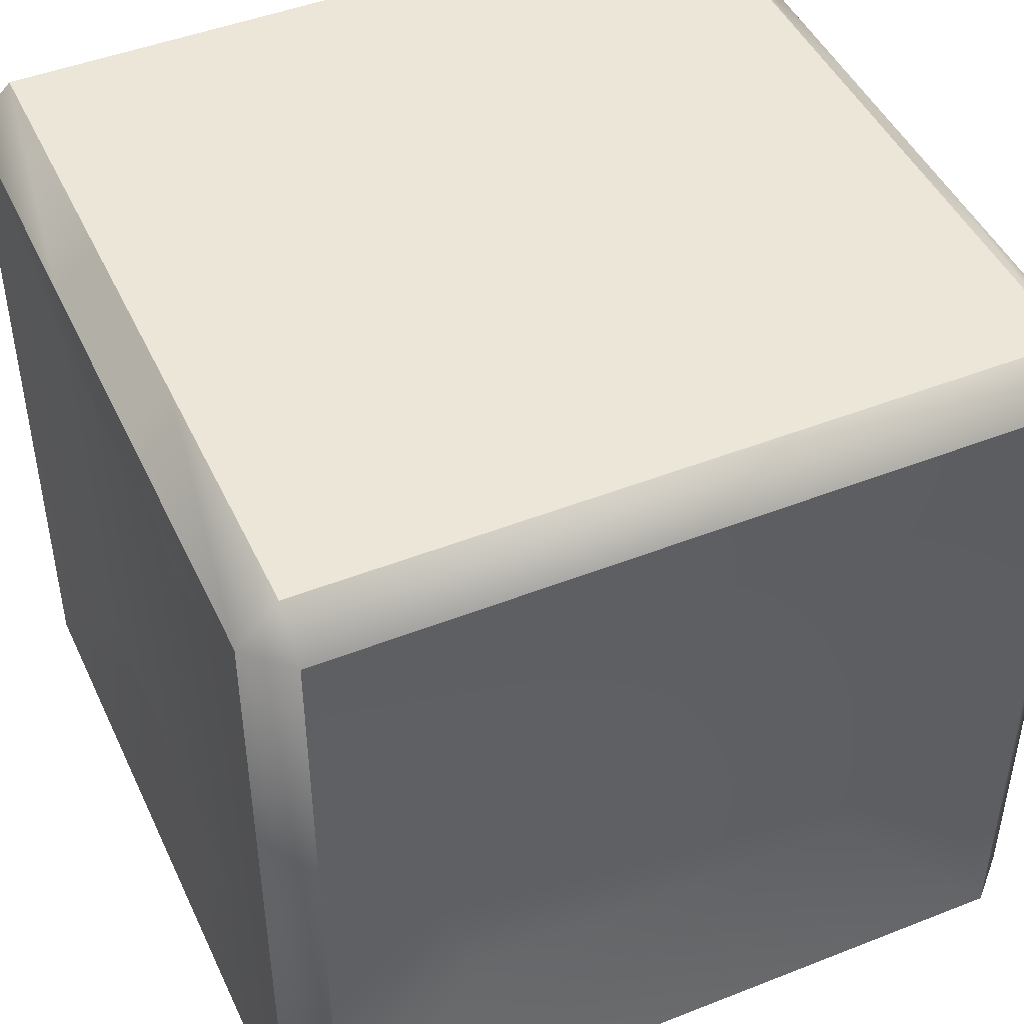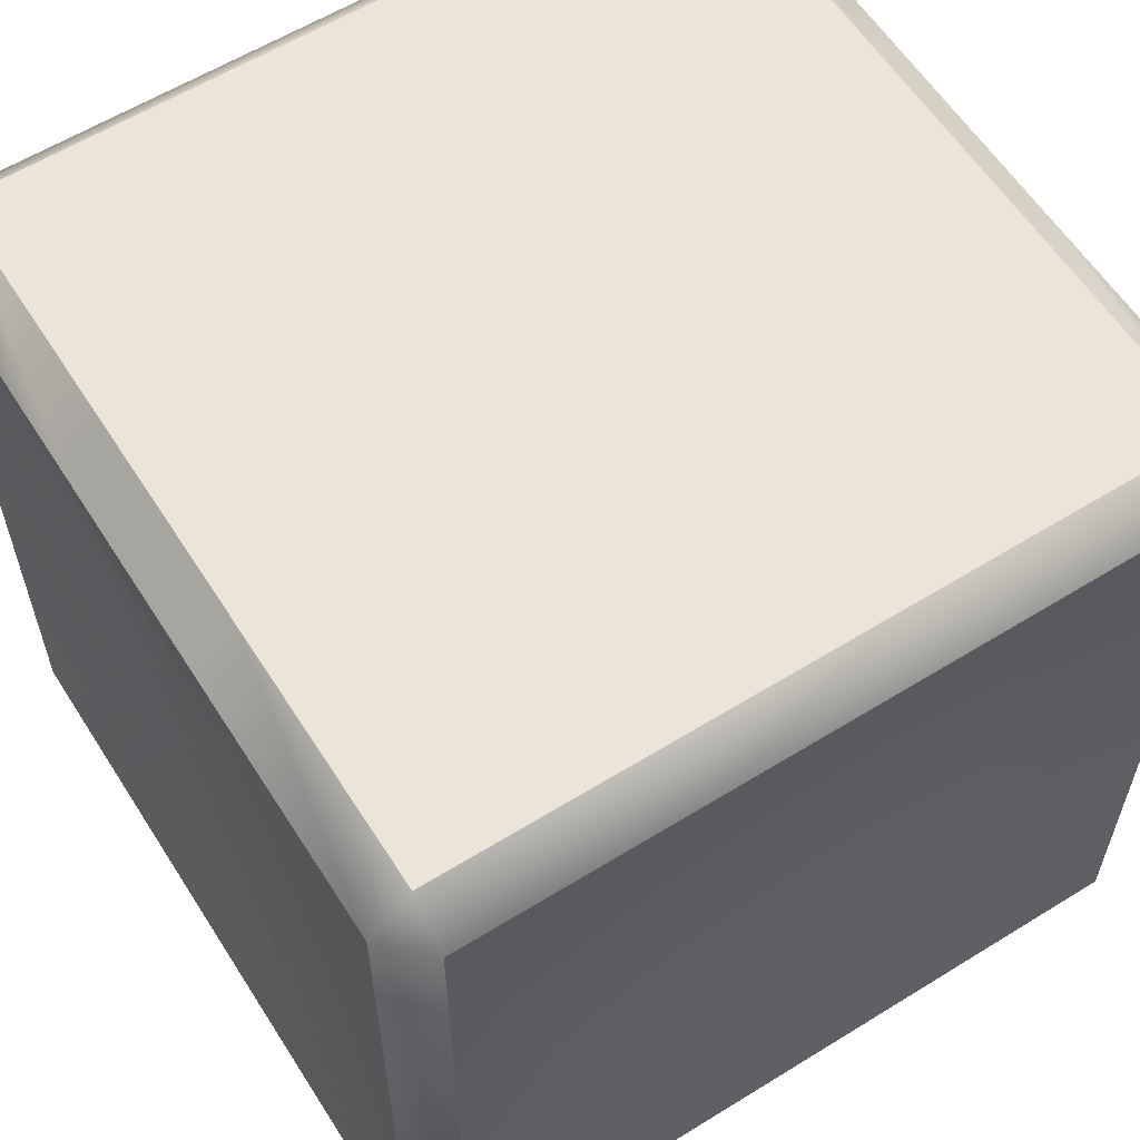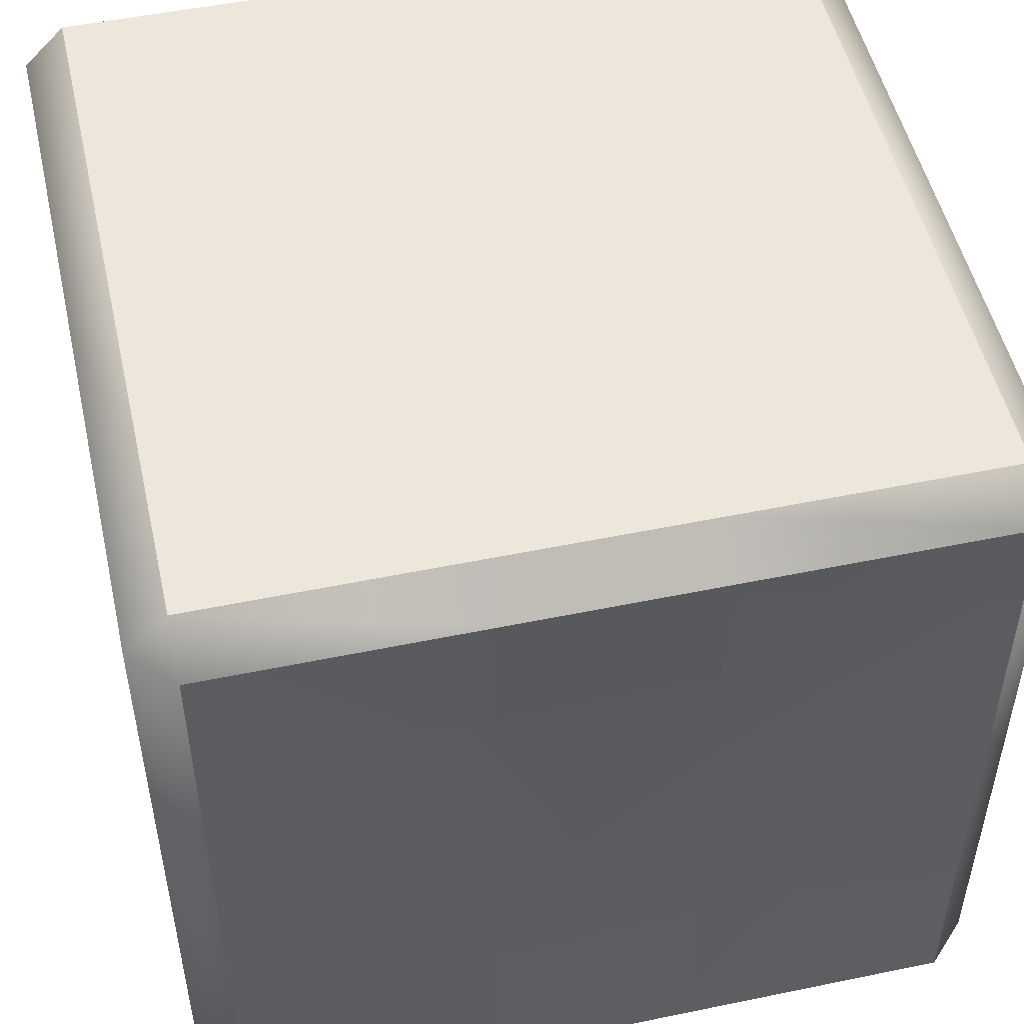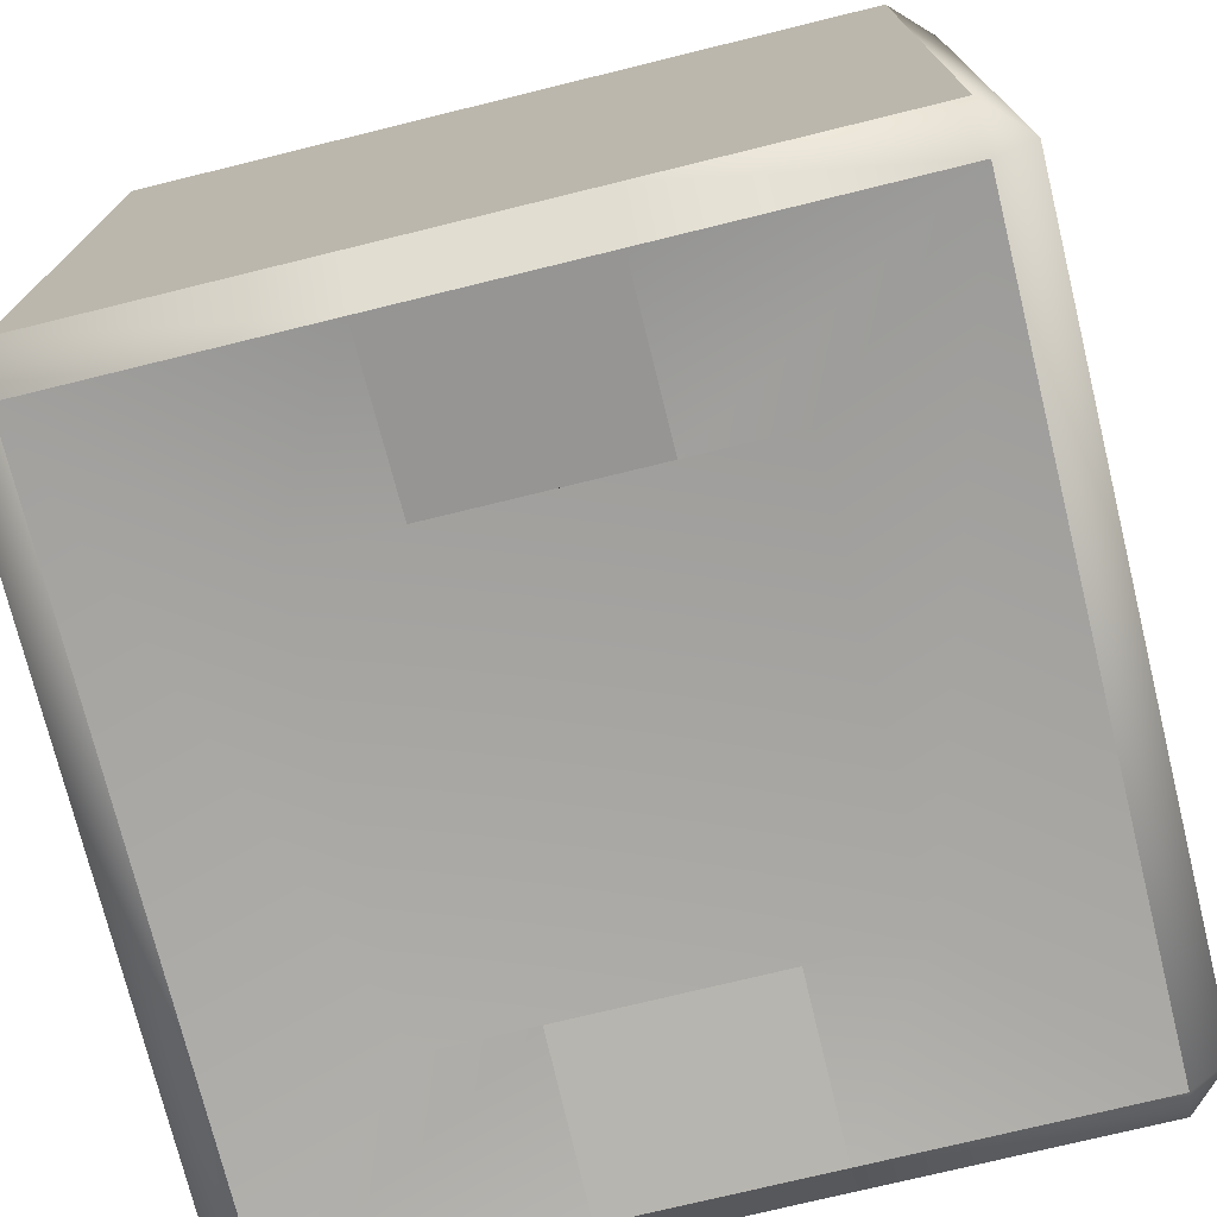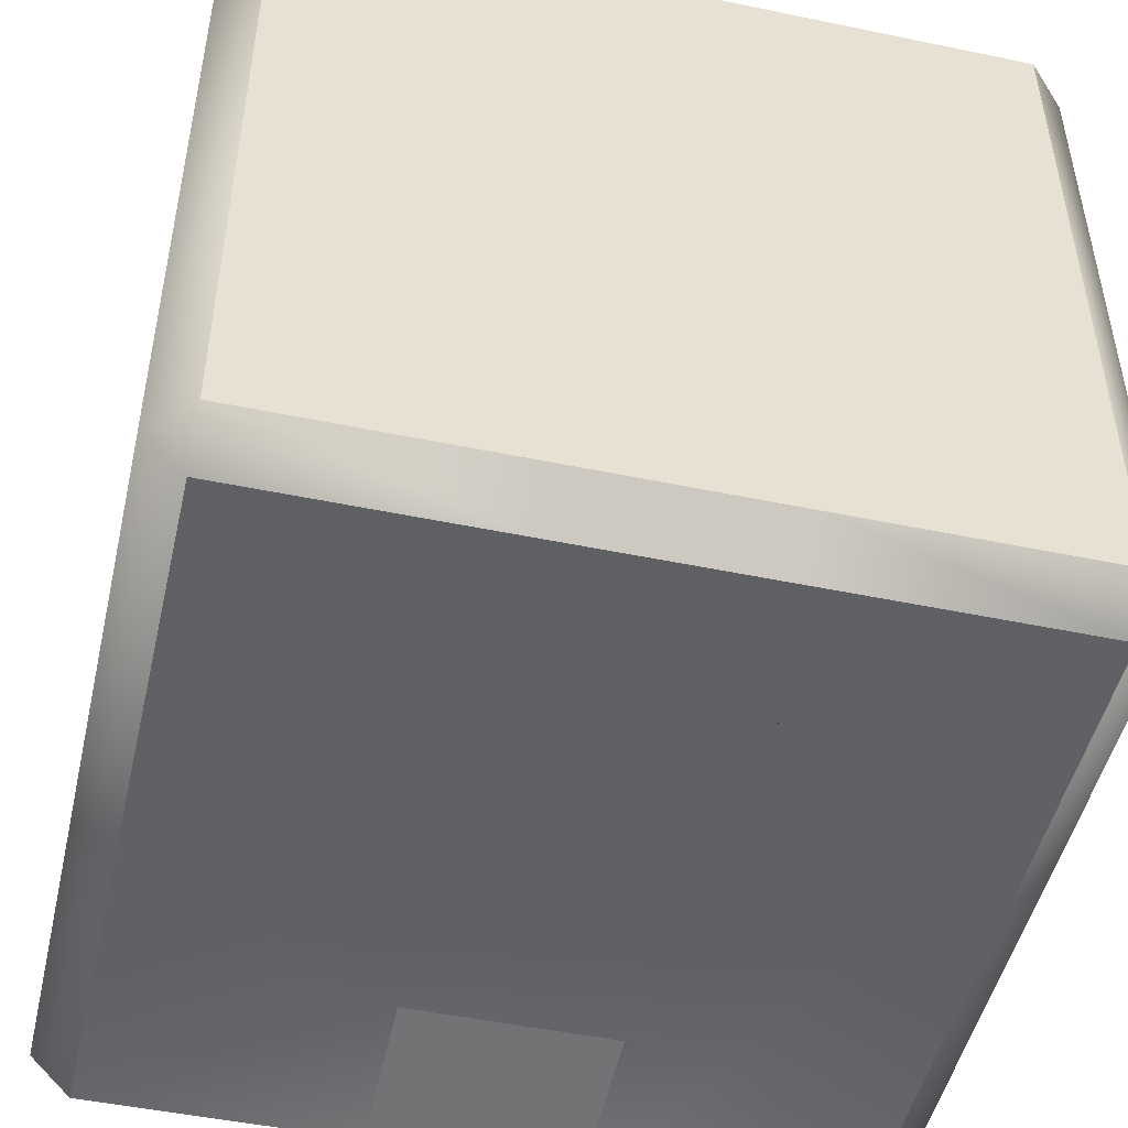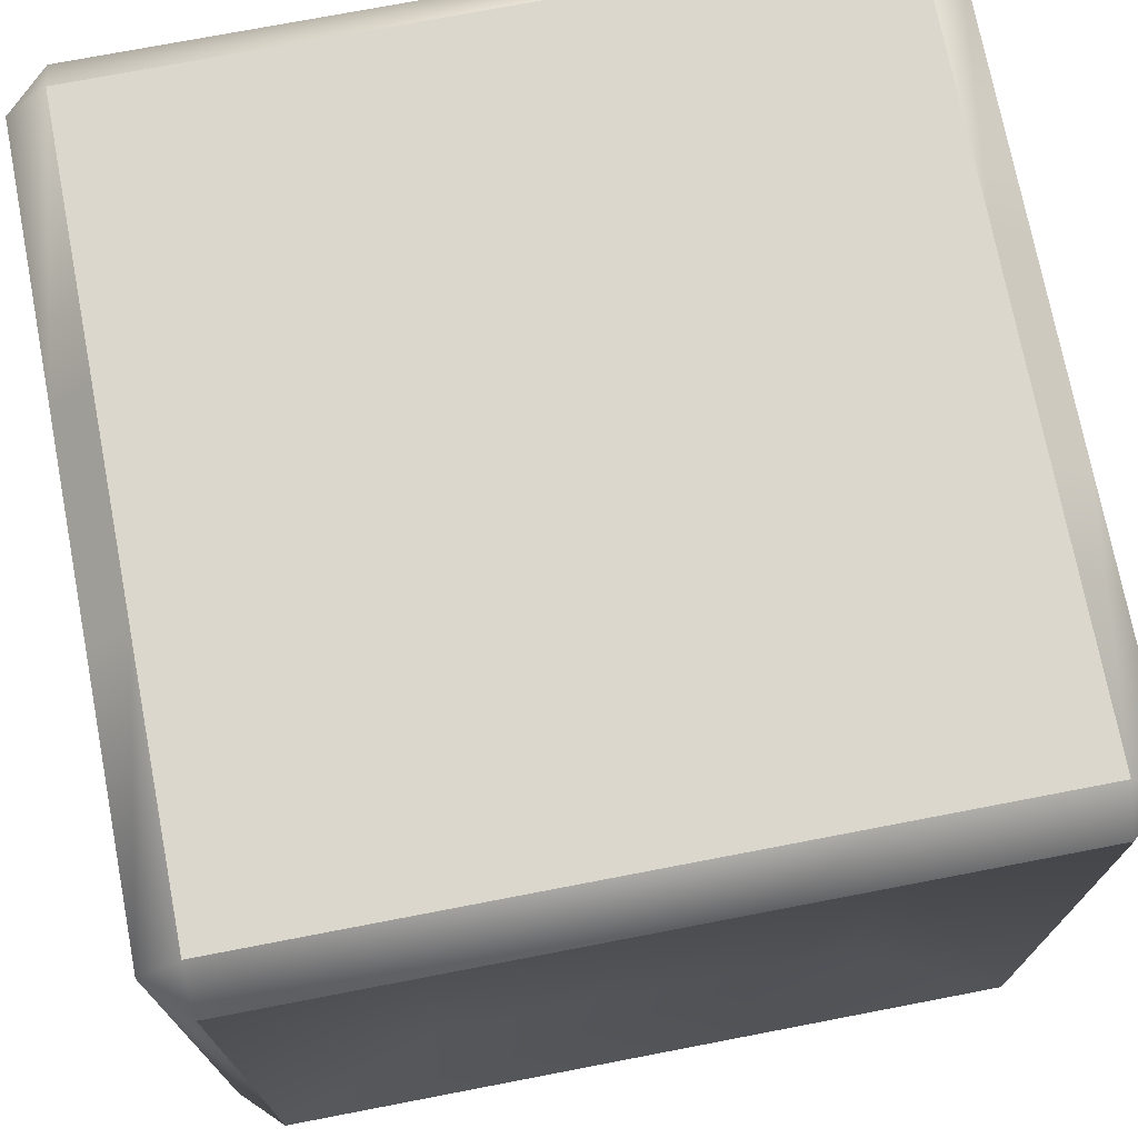
<metadata>
{"format":"obj","ext":"obj","renderer":"f3d","projection":"perspective","resolution":1024,"background":"white","views":[{"elev":46.4,"azim":65.8,"up":"+Y"},{"elev":59.6,"azim":57.6,"up":"+Y"},{"elev":50.9,"azim":167.3,"up":"+Y"},{"elev":-74.2,"azim":-166.2,"up":"+Z"},{"elev":-48.9,"azim":167.0,"up":"+Z"},{"elev":73.2,"azim":79.1,"up":"+Y"}]}
</metadata>
<code>
g box
v 0.1125 0.2375 -0.125
v 0.125 0.2375 -0.1125
v 0.1125 0.25 -0.1125
v -0.1125 0.0125 0.125
v -0.1125 4.512e-17 0.1125
v -0.125 0.0125 0.1125
v 0.1125 0.0125 0.125
v 0.125 0.0125 0.1125
v 0.1125 4.512e-17 0.1125
v 0.1125 0.0125 -0.125
v 0.1125 4.512e-17 -0.1125
v 0.125 0.0125 -0.1125
v -0.125 0.0125 -0.1125
v -0.1125 4.512e-17 -0.1125
v -0.1125 0.0125 -0.125
v -0.125 0.2375 -0.1125
v -0.1125 0.2375 -0.125
v -0.1125 0.25 -0.1125
v -0.1125 0.25 0.1125
v -0.1125 0.2375 0.125
v -0.125 0.2375 0.1125
v 0.1125 0.25 0.1125
v 0.125 0.2375 0.1125
v 0.1125 0.2375 0.125
v 0.03125 0.1875 -0.1187
v 0.0625 0.1875 -0.1187
v 0.03125 0.2375 -0.125
v -0.0625 0.0625 0.1187
v -0.0625 0.1875 0.1187
v 0.1125 0.1875 -0.0625
v 0.1125 0.0625 -0.0625
v 0.1125 0.1875 0.0625
v 0.1125 0.0625 0.0625
v -0.0625 0.1875 -0.1187
v -0.03125 0.1875 -0.1187
v -0.03125 0.2375 -0.125
v -0.03125 0 0.1125
v -0.03125 0 -0.1125
v 0.03125 0.25 -0.1125
v 0.03125 0.25 0.1125
v -0.03125 0.0125 0.125
v -0.03125 0.0625 0.1187
v 0.0625 0.0625 0.1187
v 0.0625 0.1875 0.1187
v 0.03125 1.354e-16 0.1125
v 0.03125 9.024e-17 -0.1125
v -0.03125 0.0125 -0.125
v -0.03125 0.25 0.1125
v -0.03125 0.2375 0.125
v -0.1125 0.0625 -0.0625
v -0.1125 0.1875 -0.0625
v -0.03125 0.1875 0.1187
v 0.03125 0.0125 0.125
v 0.03125 0.0625 0.1187
v -0.03125 0.25 -0.1125
v 0.03125 0.1875 0.1187
v 0.03125 0.2375 0.125
v 0.03125 0.0125 -0.125
v 0.03125 0.0625 -0.1187
v 0.0625 0.0625 -0.1187
v -0.03125 0.0625 -0.1187
v -0.0625 0.0625 -0.1187
v -0.1125 0.1875 0.0625
v -0.1125 0.0625 0.0625
f 3 2 1
f 6 5 4
f 9 8 7
f 12 11 10
f 15 14 13
f 18 17 16
f 21 20 19
f 24 23 22
f 27 26 25
f 26 27 1
f 28 20 4
f 20 28 29
f 32 31 30
f 31 32 33
f 17 35 34
f 35 17 36
f 5 38 37
f 38 5 14
f 39 22 3
f 22 39 40
f 31 8 12
f 8 31 33
f 42 4 41
f 4 42 28
f 24 43 7
f 43 24 44
f 45 11 9
f 11 45 46
f 14 47 38
f 47 14 15
f 19 49 48
f 49 19 20
f 9 12 8
f 12 9 11
f 50 16 13
f 16 50 51
f 49 29 52
f 29 49 20
f 27 3 1
f 3 27 39
f 23 33 32
f 33 23 8
f 43 53 7
f 53 43 54
f 17 55 36
f 55 17 18
f 24 56 44
f 56 24 57
f 24 8 23
f 8 24 7
f 16 15 13
f 15 16 17
f 4 37 41
f 37 4 5
f 18 48 55
f 48 18 19
f 1 12 10
f 12 1 2
f 24 40 57
f 40 24 22
f 59 10 58
f 10 59 60
f 43 42 54
f 42 43 28
f 28 43 44
f 28 44 29
f 29 44 56
f 29 56 52
f 46 10 11
f 10 46 58
f 4 21 6
f 21 4 20
f 62 59 61
f 59 62 60
f 60 62 34
f 60 34 26
f 26 34 35
f 26 35 25
f 16 19 18
f 19 16 21
f 6 14 5
f 14 6 13
f 3 23 2
f 23 3 22
f 30 12 2
f 12 30 31
f 53 9 7
f 9 53 45
f 23 30 2
f 30 23 32
f 51 21 16
f 21 51 63
f 64 51 50
f 51 64 63
f 62 47 15
f 47 62 61
f 6 50 13
f 50 6 64
f 60 1 10
f 1 60 26
f 17 62 15
f 62 17 34
f 6 63 64
f 63 6 21
f 57 52 56
f 52 57 49
f 55 40 39
f 40 55 48
f 40 49 57
f 49 40 48
f 41 45 53
f 45 41 37
f 37 46 45
f 46 37 38
f 47 59 58
f 59 47 61
f 53 42 41
f 42 53 54
f 55 27 36
f 27 55 39
f 47 46 38
f 46 47 58
f 36 25 35
f 25 36 27

</code>
